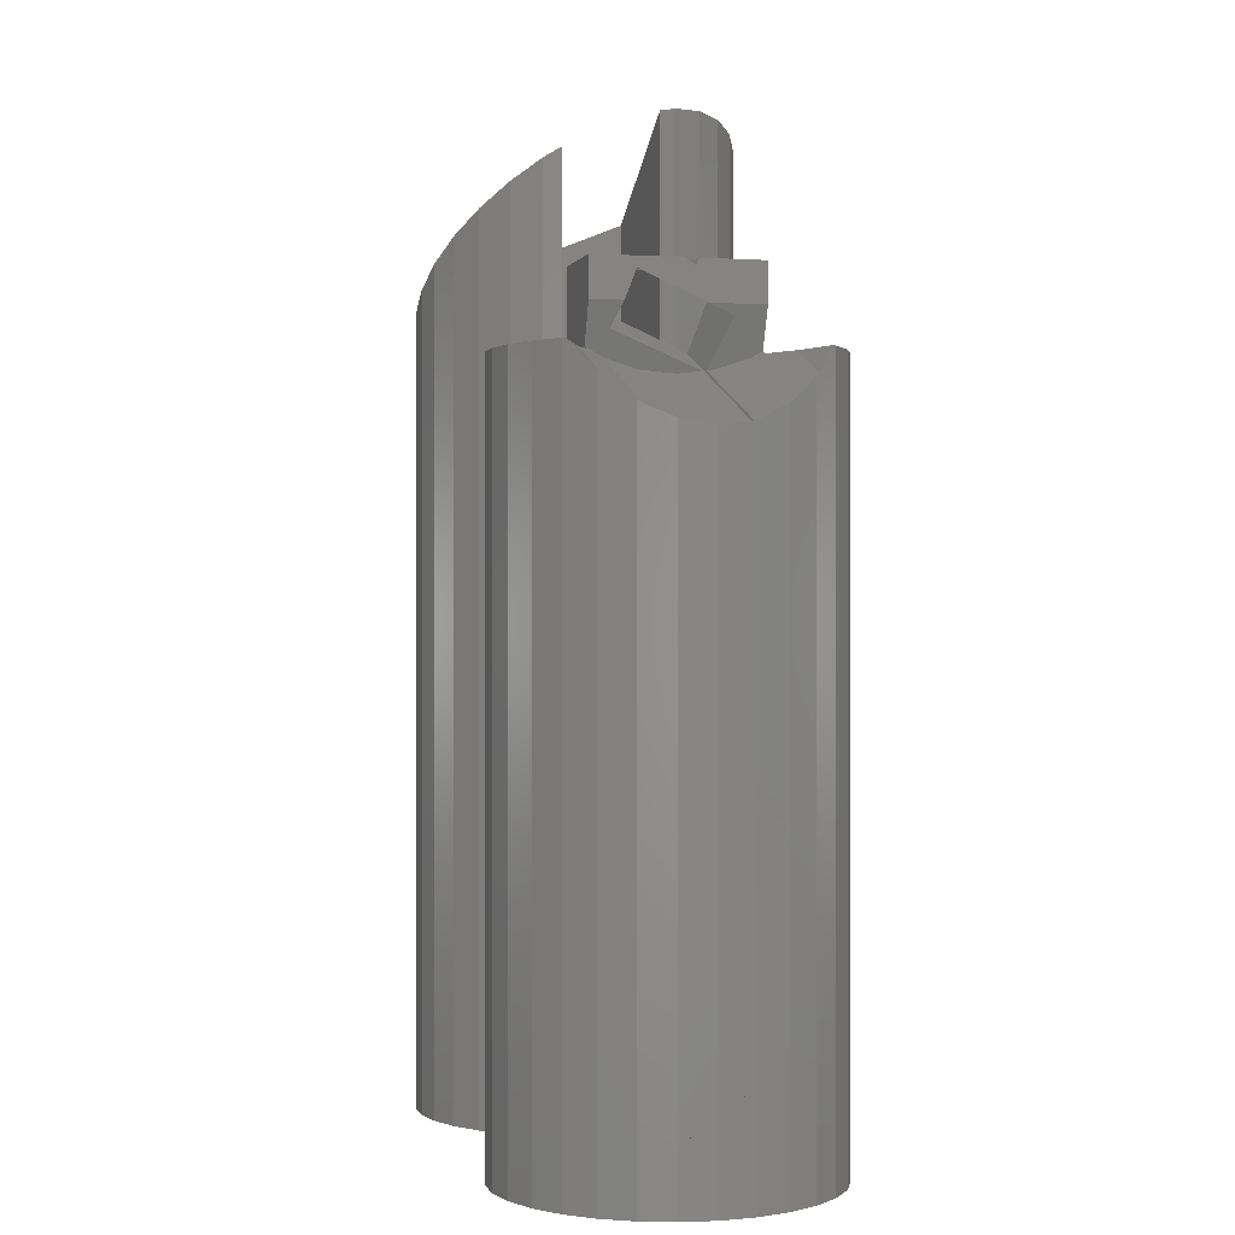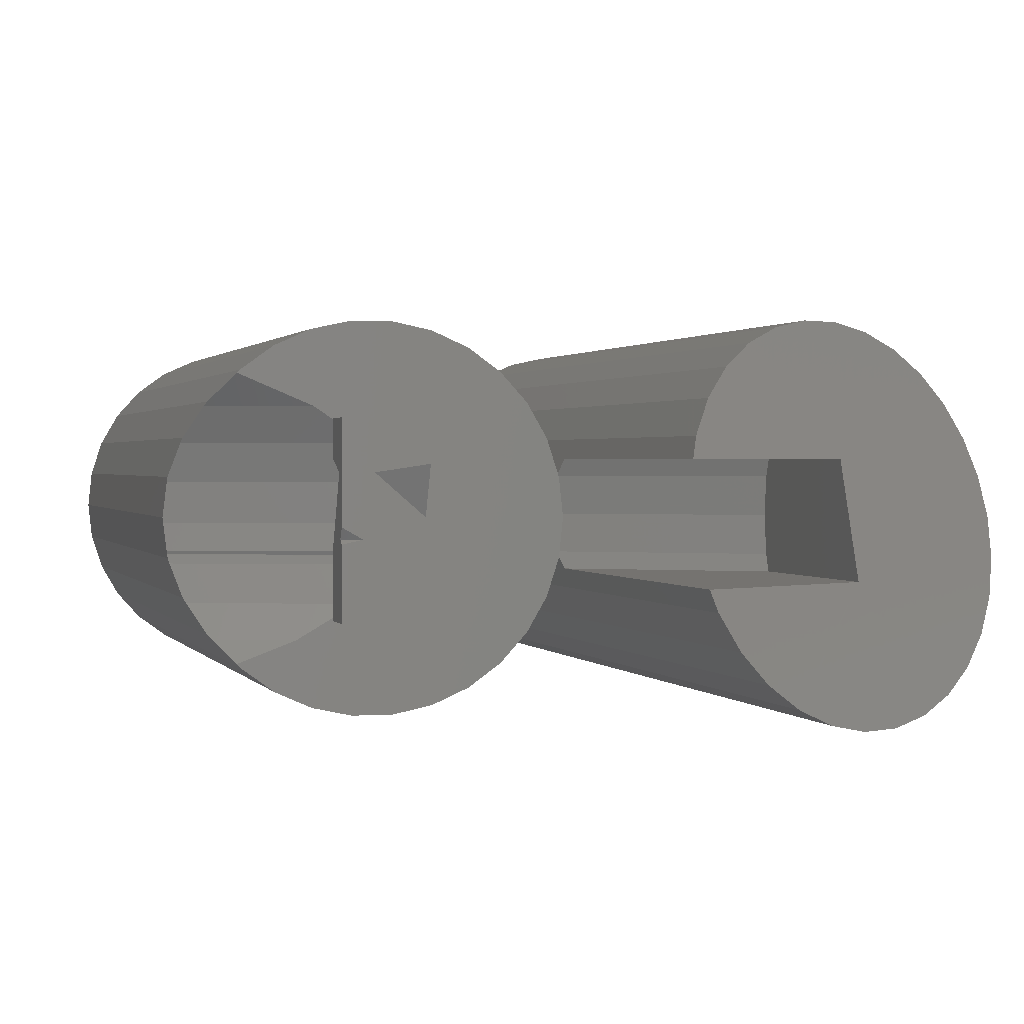
<metadata>
{"format":"stl","ext":"stl","renderer":"f3d","projection":"perspective","resolution":1024,"background":"white","views":[{"elev":-0.1,"azim":-104.2,"up":"+Z"},{"elev":1.1,"azim":-14.5,"up":"+Y"}]}
</metadata>
<code>
# stl→obj: 380 verts, 764 faces
v -9.781 2.079 0
v -9.809 1.815 40.66
v -9.781 2.079 40.76
v -9.938 0.5885 40.51
v -9.836 1.562 0
v -9.837 1.554 0.3467
v -10 1.139e-15 40.44
v -10 4.742e-15 0.3467
v 1.045 9.945 0
v -1.045 9.945 45
v 1.045 9.945 45
v -1.045 9.945 0
v -9.135 4.067 0
v -9.216 3.82 41.53
v -9.135 4.067 41.7
v -5 8.66 0.3467
v -5.391 8.376 45
v -5 8.66 45
v -6.264 7.742 0.3467
v -6.271 7.737 0
v 4.035 9.09 22.21
v 5 8.66 45
v 5 8.66 22.21
v 3.532 9.314 45
v 9.135 -4.067 45
v 9.781 -2.079 22.21
v 9.781 -2.079 45
v 9.135 -4.067 22.21
v 5.434 -8.345 0
v 5 -8.66 22.21
v 5 -8.66 0
v 6.691 -7.431 45
v 5 -8.66 45
v 6.691 -7.431 22.21
v 8.09 -5.878 45
v 8.09 -5.878 22.21
v -5.391 -8.376 45
v -5 -8.66 0.3467
v -5 -8.66 45
v -6.264 -7.742 0.3467
v -3.09 -9.511 22.21
v -1.045 -9.945 45
v -3.09 -9.511 45
v -1.045 -9.945 22.21
v 1.045 -9.945 45
v 1.045 -9.945 22.21
v 9.781 2.079 45
v 10 3.116e-15 22.21
v 9.781 2.079 22.21
v 10 1.068e-15 45
v 9.135 4.067 45
v 8.09 5.878 22.21
v 8.09 5.878 45
v 9.135 4.067 22.21
v 5.855 8.039 22.21
v 6.3 7.716 45
v 3.09 -9.511 45
v 3.09 -9.511 22.21
v -3.565 9.299 0
v -3.09 9.511 45
v -3.09 9.511 0
v -4.559 8.857 45
v -8.09 5.878 0
v -8.217 5.658 42.98
v -8.09 5.878 43.23
v 3.09 9.511 22.21
v 3.09 9.511 45
v 3.09 9.511 0
v 6.691 7.431 22.21
v 6.691 7.431 45
v 4.51 -8.879 0
v -4.559 -8.857 45
v -3.573 -9.296 0.3467
v -6.691 -7.431 22.21
v -6.691 -7.431 45
v -6.691 -7.431 17.46
v -8.09 -5.878 0
v -9.135 -4.067 41.7
v -9.135 -4.067 0
v -8.994 -4.312 41.85
v -8.09 -5.878 43.23
v -6.691 7.431 45
v -6.691 7.431 0
v -6.856 7.249 44.96
v -6.837 7.27 45
v -3.573 9.296 0.3467
v -8.09 -5.878 8.941
v -7.896 -6.093 43.45
v -6.873 -7.23 45
v -9.781 -2.079 40.76
v -9.781 -2.079 0
v -9.696 -2.341 40.83
v -10 -6.014e-16 0.3467
v -9.972 -0.2689 40.43
v -9.837 -1.554 0.3467
v -9.938 -0.5891 40.49
v -9.836 -1.562 0
v -9.804 -1.867 40.62
v -9.822 -1.694 40.69
v -9.799 -1.909 40.73
v 2.5 -3.97e-07 45
v 2.5 5 45
v 2.5 -5 45
v 2.367e-07 5 45
v -2.011 5 45
v -3 5.658 45
v -6.762 7.249 45
v -5.324e-07 -5 45
v -2.016 -5 45
v -3.877 -6.093 45
v 2.5 -1.867 45.37
v 2.5 -0.833 45.83
v 2.5 -2.804 47.8
v 2.5 -5 50
v -2.5 5 47.6
v -2.5 5 50
v -1.562 5 45.17
v 2.5 5 50
v 2.5 3.677 47.83
v 2.5 2.872 49.92
v 2.5 -0.7721 49.92
v 2.5 -3.205 48.84
v -2.5 -5 47.6
v -1.562 -5 45.18
v -2.5 -5 50
v -2.5 3.021 47.6
v -2.5 2.34 49.37
v -2.5 -0.3248 50
v -2.5 -0.9212 49.59
v -2.5 -1.644 47.6
v -2.5 -2.601 47.6
v -2.5 -1.163 50
v -1.448 -0.9212 50
v 2.469 2.837 50
v -0.8619 2.34 50
v 2.469 -0.5657 50
v -1.927 3.677 46.12
v -1.127 -1.694 44.05
v -2.267 -3.205 47
v -1.137 -1.909 44.08
v -1.117 1.815 44.02
v -1.059 -0.2689 43.87
v -1.41 -4.312 44.78
v -1.158 -2.341 44.13
v -1.331 3.82 44.58
v -9.838 -1.545 0
v -10 -5.466e-16 0
v 9.781 -2.079 0
v 9.135 -4.067 0
v -1.045 -9.945 0
v 1.045 -9.945 0
v -6.257 -7.747 0
v -5 -8.66 0
v 8.09 -5.878 0
v 9.135 4.067 0
v 9.781 2.079 0
v 6.691 7.431 0
v 5 8.66 0
v 8.09 5.878 0
v -3.58 9.292 0
v -5 8.66 0
v 10 -6.185e-15 0
v 10 -9.7e-15 22.21
v -3.58 -9.292 0
v -3.09 -9.511 0
v 3.09 -9.511 0
v 6.691 -7.431 0
v -6.257 7.747 0
v -6.691 -7.431 0
v -9.838 1.545 0
v -6.667 -1 20
v -6.667 1 0
v -6.667 1 20
v -6.667 -1 0
v -4.801 -1 20
v 0 -5 20
v -1.913 -4.619 20
v -1 4.801 20
v -3.536 -3.536 20
v -4.801 1 20
v -4.619 -1.913 20
v -3.536 3.536 20
v -1.913 4.619 20
v -4.619 1.913 20
v 4.801 -1 20
v 6.667 1 20
v 6.667 -1 20
v 4.801 1 20
v 3.536 -3.536 20
v 4.619 -1.913 20
v 1.913 -4.619 20
v 3.536 3.536 20
v 1 4.801 20
v 4.619 1.913 20
v 1.913 4.619 20
v 1 6.667 20
v -1 6.667 20
v 6.667 -1 0
v 6.667 1 0
v 4.801 1 0
v -4.801 1 0
v -4.801 -1 0
v 4.801 -1 0
v -1 6.667 0
v -1 4.801 0
v 1 4.801 0
v 1 6.667 0
v 4.619 1.913 0
v -4.619 1.913 0
v 1.913 4.619 0
v 3.536 3.536 0
v 1.913 -4.619 0
v 0 -5 0
v -1.913 -4.619 0
v -1.913 4.619 0
v -3.536 3.536 0
v -4.619 -1.913 0
v -3.536 -3.536 0
v 4.619 -1.913 0
v 3.536 -3.536 0
v 12.22 -2.079 21.51
v 12.16 -1.562 1.913e-16
v 12.22 -2.079 2.546e-16
v 20.95 -9.945 1.218e-15
v 23.05 -9.945 21.51
v 20.95 -9.945 21.51
v 23.05 -9.945 1.218e-15
v 12.86 -4.067 4.981e-16
v 12.86 -4.067 21.51
v 27.43 8.345 -1.022e-15
v 27 8.66 21.51
v 27.85 8.039 21.51
v 27 8.66 -1.061e-15
v 18.91 -9.511 21.51
v 18.43 -9.299 1.139e-15
v 18.91 -9.511 1.165e-15
v 13.91 -5.878 7.198e-16
v 13.91 -5.878 21.51
v 27 -8.66 21.51
v 26.67 -8.807 21.51
v 26.95 -8.684 19.09
v 26.51 8.879 -1.087e-15
v 26.03 9.09 21.51
v 12.86 4.067 -4.981e-16
v 13.91 5.878 1.497
v 13.91 5.878 -7.198e-16
v 12.86 4.067 8.888
v 12.86 4.067 14.61
v 15.31 -7.431 21.51
v 15.31 -7.431 9.101e-16
v 15.73 -7.737 9.475e-16
v 25.09 -9.511 21.51
v 25.09 -9.511 1.165e-15
v 12.22 2.079 -2.546e-16
v 12.22 2.079 21.14
v 12.22 2.079 21.51
v 12.16 1.562 -1.913e-16
v 12.16 1.545 -1.893e-16
v 12.07 0.6931 35.47
v 12.22 2.079 35.74
v 12.07 0.6215 35.45
v 12 -7.185e-16 35.33
v 12 5.466e-16 -6.693e-32
v 31.78 2.079 -2.546e-16
v 31.14 4.067 47.41
v 31.78 2.079 47.84
v 31.14 4.067 -4.981e-16
v 20.95 9.945 -1.218e-15
v 23.05 9.945 49.69
v 23.05 9.945 -1.218e-15
v 20.95 9.945 50.89
v 12.52 3 36.31
v 12.86 4.067 57.92
v 12.52 3 54.27
v 12.52 3 55.59
v 12.52 3 58.55
v 17 8.66 53.68
v 15.74 7.747 -9.487e-16
v 16.8 8.512 53.86
v 17 8.66 -1.061e-15
v 27 8.66 47.94
v 25.44 9.356 48.55
v 30.09 5.878 47.28
v 30.09 5.878 -7.198e-16
v 31.14 -4.067 4.981e-16
v 31.78 -2.079 49.52
v 31.14 -4.067 50.7
v 31.78 -2.079 2.546e-16
v 27 -8.66 1.061e-15
v 28.69 -7.431 53.46
v 27 -8.66 54.93
v 28.69 -7.431 9.101e-16
v 30.09 -5.878 7.198e-16
v 30.09 -5.878 52.03
v 17 -8.66 1.061e-15
v 17.08 -8.696 60.65
v 17 -8.66 60.68
v 18.42 -9.292 1.138e-15
v 12.22 -2.079 35.74
v 12.86 -4.067 61.2
v 12.52 -3 36.31
v 12.52 -3 59.3
v 12.52 -3 54.27
v 12.52 -3 60.97
v 20.95 -9.945 58.92
v 18.91 -9.511 59.92
v 23.05 -9.945 57.72
v 32 6.185e-15 -7.575e-31
v 32 4.447e-15 48.56
v 28.36 7.669 47.55
v 25.09 -9.511 56.37
v 18.91 9.511 52.24
v 18.42 9.292 -1.138e-15
v 17.24 8.766 53.5
v 18.91 9.511 -1.165e-15
v 13.91 5.878 56.58
v 25.09 9.511 -1.165e-15
v 25.09 9.511 48.69
v 28.69 7.431 -9.101e-16
v 28.69 7.431 47.46
v 15.74 -7.747 9.487e-16
v 16.93 -8.609 60.7
v 15.31 7.431 -9.101e-16
v 15.31 7.431 55.15
v 15.31 -7.431 61.15
v 13.91 -5.878 61.33
v 12 -6.925e-15 35.33
v 12.16 -1.545 1.893e-16
v 12.07 -0.6215 35.45
v 12.07 -0.6931 35.47
v 22 -0.3625 42.23
v 22 -2.079 42.45
v 22 4.152e-16 42.18
v 19.45 -3 41.06
v 22 -3 42.81
v 19.45 3 41.06
v 22 2.079 42.45
v 22 3 42.81
v 22 0.3625 42.23
v 13.84 -3 60.21
v 22 -3 55.52
v 14.67 3 57.31
v 22 3 53.1
v 22 3 48.31
v 22 7.88e-07 54.31
v 15.33 -1 20
v 15.33 1 -1.225e-16
v 15.33 1 20
v 15.33 -1 1.225e-16
v 28.67 -1 1.225e-16
v 28.67 1 20
v 28.67 1 -1.225e-16
v 28.67 -1 20
v 17.2 -1 1.225e-16
v 21 -1 20
v 21 -1 1.225e-16
v 26.8 -1 1.225e-16
v 23 -1 20
v 23 -1 1.225e-16
v 23 -6.667 20
v 21 -6.667 20
v 17.2 1 -1.225e-16
v 26.8 1 -1.225e-16
v 21 -4.801 5.88e-16
v 21 -6.667 8.164e-16
v 23 -4.801 5.88e-16
v 23 -6.667 8.164e-16
v 20.09 -4.619 5.657e-16
v 18.46 -3.536 4.33e-16
v 17.38 -1.913 2.343e-16
v 26.62 -1.913 2.343e-16
v 25.54 -3.536 4.33e-16
v 26.62 1.913 -2.343e-16
v 23.91 -4.619 5.657e-16
v 25.54 3.536 -4.33e-16
v 23.91 4.619 -5.657e-16
v 22 5 -6.123e-16
v 20.09 4.619 -5.657e-16
v 18.46 3.536 -4.33e-16
v 17.38 1.913 -2.343e-16
f 1 2 3
f 4 1 5
f 1 4 2
f 6 4 5
f 7 6 8
f 6 7 4
f 9 10 11
f 10 9 12
f 13 14 15
f 3 13 1
f 13 3 14
f 16 17 18
f 17 16 19
f 17 19 20
f 21 22 23
f 22 21 24
f 25 26 27
f 26 25 28
f 29 30 31
f 30 32 33
f 32 30 34
f 35 28 25
f 28 35 36
f 37 38 39
f 38 37 40
f 41 42 43
f 42 41 44
f 44 45 42
f 45 44 46
f 47 48 49
f 48 47 50
f 51 52 53
f 52 51 54
f 55 22 56
f 22 55 23
f 46 57 45
f 57 46 58
f 32 36 35
f 36 32 34
f 27 48 50
f 48 27 26
f 59 60 61
f 60 59 62
f 12 60 10
f 60 12 61
f 63 64 65
f 15 63 13
f 63 15 64
f 47 54 51
f 54 47 49
f 66 24 21
f 24 66 67
f 66 68 67
f 53 69 70
f 69 53 52
f 30 71 31
f 58 33 57
f 33 58 30
f 72 41 43
f 41 72 73
f 38 72 39
f 72 38 73
f 38 39 38
f 74 37 75
f 37 74 40
f 74 75 76
f 77 78 79
f 78 77 80
f 80 77 81
f 20 82 17
f 82 20 83
f 65 82 83
f 82 84 85
f 65 83 63
f 82 65 84
f 62 16 18
f 62 86 16
f 86 62 59
f 68 11 67
f 11 68 9
f 69 56 70
f 56 69 55
f 76 81 87
f 81 76 88
f 75 88 76
f 88 75 89
f 87 81 77
f 79 90 91
f 90 79 92
f 92 79 78
f 93 7 8
f 93 94 7
f 95 94 93
f 94 95 96
f 96 95 97
f 91 96 97
f 96 98 99
f 96 91 98
f 90 98 91
f 98 90 100
f 101 50 47
f 101 47 51
f 50 101 27
f 102 51 53
f 27 101 25
f 102 53 70
f 103 25 101
f 102 70 56
f 25 103 35
f 102 56 22
f 102 22 24
f 102 24 67
f 51 102 101
f 35 103 32
f 11 102 67
f 11 104 102
f 10 104 11
f 10 105 104
f 10 106 105
f 60 106 10
f 62 106 60
f 18 106 62
f 17 106 18
f 107 17 82
f 17 107 106
f 107 82 85
f 32 103 33
f 33 103 57
f 103 45 57
f 108 45 103
f 108 42 45
f 109 42 108
f 109 43 42
f 110 43 109
f 110 72 43
f 110 39 72
f 110 37 39
f 110 75 37
f 75 110 89
f 111 101 112
f 103 113 114
f 111 103 101
f 113 103 111
f 104 115 116
f 115 104 117
f 117 104 105
f 118 119 102
f 118 120 119
f 118 121 120
f 121 114 122
f 114 121 118
f 119 101 102
f 101 119 112
f 113 122 114
f 108 123 124
f 123 108 125
f 108 124 109
f 108 114 125
f 114 108 103
f 126 116 115
f 127 116 126
f 127 128 116
f 127 129 128
f 130 129 127
f 131 129 130
f 129 131 132
f 132 131 125
f 116 133 114
f 133 116 128
f 125 133 132
f 133 125 114
f 123 125 131
f 104 118 102
f 118 104 116
f 118 134 114
f 118 135 134
f 135 118 116
f 136 114 134
f 135 114 136
f 114 135 116
f 133 128 129
f 132 133 129
f 120 136 134
f 136 120 121
f 137 112 119
f 112 138 111
f 112 137 138
f 138 98 111
f 98 138 99
f 135 120 134
f 126 135 127
f 135 119 120
f 137 135 126
f 135 137 119
f 130 121 122
f 121 130 136
f 130 122 139
f 136 130 135
f 135 130 127
f 113 139 122
f 111 139 113
f 111 140 139
f 98 140 111
f 140 98 100
f 4 141 2
f 141 4 142
f 4 94 142
f 94 4 7
f 143 109 124
f 80 109 143
f 109 80 110
f 110 81 88
f 110 80 81
f 140 92 144
f 100 92 140
f 92 100 90
f 142 99 138
f 142 96 99
f 96 142 94
f 105 145 117
f 106 145 105
f 15 106 64
f 14 106 15
f 106 14 145
f 107 85 84
f 144 80 143
f 144 78 80
f 78 144 92
f 14 141 145
f 3 141 14
f 141 3 2
f 65 107 84
f 107 65 106
f 106 65 64
f 89 110 88
f 141 137 145
f 142 137 141
f 137 142 138
f 137 117 145
f 117 137 115
f 115 137 126
f 144 139 140
f 139 144 143
f 139 131 130
f 124 139 143
f 139 123 131
f 123 139 124
f 95 146 97
f 146 93 147
f 93 146 95
f 28 148 26
f 148 28 149
f 150 46 44
f 46 150 151
f 152 38 40
f 38 152 153
f 40 74 152
f 38 153 38
f 36 149 28
f 149 36 154
f 49 155 54
f 155 49 156
f 157 23 69
f 23 157 158
f 54 159 52
f 159 54 155
f 160 16 86
f 16 160 161
f 26 162 163
f 162 26 148
f 52 157 69
f 157 52 159
f 49 162 156
f 162 49 163
f 41 164 165
f 165 44 41
f 44 165 150
f 71 58 166
f 58 71 30
f 34 154 36
f 154 34 167
f 158 66 23
f 66 158 68
f 48 26 163
f 21 23 55
f 163 49 48
f 55 69 23
f 66 21 55
f 55 23 66
f 59 160 86
f 168 16 161
f 16 168 19
f 74 169 152
f 169 87 77
f 87 169 76
f 76 169 74
f 164 38 153
f 73 164 41
f 38 164 73
f 151 58 46
f 58 151 166
f 29 34 30
f 34 29 167
f 168 20 19
f 170 8 6
f 147 8 170
f 8 147 93
f 5 170 6
f 171 172 173
f 172 171 174
f 175 176 177
f 176 175 178
f 175 177 179
f 180 178 175
f 175 179 181
f 182 178 180
f 178 182 183
f 182 180 184
f 171 180 175
f 180 171 173
f 185 186 187
f 185 188 186
f 189 185 190
f 191 185 189
f 176 185 191
f 192 188 193
f 178 185 176
f 188 192 194
f 192 193 195
f 185 193 188
f 185 178 193
f 193 178 196
f 196 178 197
f 198 186 199
f 186 198 187
f 200 186 188
f 186 200 199
f 172 180 173
f 180 172 201
f 202 171 175
f 171 202 174
f 198 185 187
f 185 198 203
f 178 204 197
f 204 178 205
f 206 196 207
f 196 206 193
f 204 196 197
f 196 204 207
f 200 194 208
f 194 200 188
f 180 209 184
f 209 180 201
f 206 195 193
f 195 206 210
f 208 192 211
f 192 208 194
f 212 176 191
f 176 212 213
f 213 177 176
f 177 213 214
f 210 192 195
f 192 210 211
f 215 178 183
f 178 215 205
f 216 183 182
f 183 216 215
f 181 202 175
f 202 181 217
f 214 179 177
f 179 214 218
f 215 204 205
f 161 204 215
f 204 61 12
f 161 215 216
f 204 59 61
f 204 160 59
f 63 216 209
f 172 209 201
f 204 161 160
f 216 168 161
f 216 20 168
f 13 209 172
f 216 83 20
f 217 79 174
f 91 174 79
f 174 147 172
f 97 174 91
f 5 172 170
f 146 174 97
f 147 174 146
f 216 63 83
f 172 1 13
f 209 13 63
f 1 172 5
f 172 147 170
f 198 162 148
f 198 148 149
f 199 162 198
f 219 149 154
f 162 199 156
f 220 154 167
f 156 199 155
f 208 155 199
f 220 167 29
f 212 29 31
f 154 220 219
f 198 219 203
f 212 31 71
f 149 219 198
f 212 71 166
f 29 212 220
f 151 212 166
f 151 213 212
f 150 213 151
f 150 214 213
f 165 214 150
f 164 214 165
f 153 214 164
f 214 153 218
f 152 218 153
f 169 218 152
f 77 218 169
f 218 77 217
f 79 217 77
f 217 174 202
f 155 208 159
f 211 159 208
f 208 199 200
f 159 211 157
f 157 211 158
f 210 158 211
f 207 158 210
f 158 207 68
f 207 210 206
f 68 207 9
f 204 9 207
f 9 204 12
f 179 217 181
f 217 179 218
f 184 216 182
f 216 184 209
f 220 190 219
f 190 220 189
f 220 191 189
f 191 220 212
f 219 185 203
f 185 219 190
f 221 222 223
f 224 225 226
f 225 224 227
f 228 221 223
f 221 228 229
f 230 231 232
f 231 230 233
f 234 235 236
f 234 224 226
f 224 234 236
f 237 229 228
f 229 237 238
f 239 240 241
f 242 231 233
f 231 242 243
f 244 245 246
f 245 244 247
f 247 244 248
f 249 250 251
f 250 238 237
f 238 250 249
f 227 252 225
f 252 227 253
f 254 248 244
f 248 254 255
f 255 254 256
f 254 257 256
f 258 256 257
f 256 258 259
f 256 259 260
f 256 260 255
f 258 261 259
f 262 258 263
f 258 262 261
f 264 265 266
f 265 264 267
f 268 269 270
f 269 268 271
f 248 272 273
f 255 272 248
f 272 255 260
f 274 273 272
f 275 273 274
f 273 275 276
f 248 273 247
f 277 278 279
f 278 277 280
f 243 281 231
f 281 243 282
f 282 243 242
f 267 283 265
f 283 267 284
f 285 286 287
f 286 285 288
f 289 290 291
f 290 289 292
f 293 287 294
f 287 293 285
f 295 296 297
f 296 295 298
f 229 299 221
f 300 301 229
f 299 229 301
f 300 302 303
f 301 300 303
f 302 300 304
f 234 305 306
f 305 234 226
f 226 307 305
f 307 226 225
f 266 308 264
f 308 266 309
f 310 230 232
f 231 310 232
f 310 231 281
f 225 311 307
f 311 225 252
f 311 252 253
f 292 294 290
f 294 292 293
f 288 309 286
f 309 288 308
f 312 313 314
f 313 312 315
f 271 315 312
f 315 271 268
f 247 316 245
f 316 247 273
f 245 316 246
f 317 282 242
f 282 317 318
f 283 319 320
f 319 283 284
f 311 240 291
f 240 253 241
f 253 240 311
f 291 240 239
f 241 289 239
f 289 241 253
f 239 289 291
f 296 234 306
f 298 234 296
f 234 298 235
f 321 297 322
f 297 321 295
f 279 323 324
f 323 279 278
f 246 324 323
f 324 246 316
f 314 280 277
f 280 314 313
f 270 318 317
f 318 270 269
f 230 320 319
f 320 230 310
f 325 238 249
f 238 325 326
f 249 322 325
f 249 321 322
f 321 249 251
f 238 300 229
f 300 238 326
f 263 327 262
f 328 327 263
f 327 328 329
f 329 328 330
f 221 328 222
f 328 221 330
f 330 221 299
f 331 299 332
f 331 330 299
f 330 331 329
f 333 329 331
f 329 333 327
f 332 334 335
f 299 334 332
f 334 299 301
f 336 337 338
f 260 336 272
f 336 260 337
f 261 333 339
f 327 261 262
f 261 327 333
f 260 339 337
f 259 339 260
f 339 259 261
f 303 334 301
f 303 340 341
f 340 303 302
f 335 303 341
f 303 335 334
f 274 342 275
f 274 343 342
f 274 344 343
f 336 344 274
f 344 336 338
f 336 274 272
f 337 344 338
f 339 344 337
f 331 344 339
f 331 339 333
f 332 344 331
f 344 332 335
f 344 335 345
f 345 335 341
f 344 345 343
f 340 304 300
f 345 309 266
f 343 266 265
f 309 345 286
f 343 265 283
f 341 286 345
f 343 283 320
f 286 341 287
f 343 320 310
f 343 310 281
f 287 341 294
f 343 281 282
f 343 282 318
f 294 341 290
f 343 318 269
f 266 343 345
f 290 341 291
f 271 343 269
f 312 343 271
f 314 343 312
f 279 314 277
f 314 279 343
f 324 343 279
f 324 342 343
f 316 342 324
f 273 342 316
f 342 273 276
f 291 341 311
f 311 341 307
f 341 305 307
f 341 306 305
f 341 296 306
f 322 296 341
f 296 322 297
f 341 325 322
f 340 325 341
f 325 340 326
f 326 340 300
f 304 340 302
f 342 276 275
f 346 347 348
f 347 346 349
f 350 351 352
f 351 350 353
f 354 355 356
f 355 354 346
f 346 354 349
f 357 353 350
f 353 357 358
f 358 357 359
f 360 361 358
f 358 351 353
f 355 358 361
f 355 351 358
f 348 355 346
f 355 348 351
f 362 348 347
f 348 362 351
f 363 351 362
f 351 363 352
f 355 364 356
f 361 364 355
f 364 361 365
f 366 358 359
f 360 366 367
f 366 360 358
f 367 361 360
f 361 367 365
f 227 365 367
f 224 365 227
f 236 365 224
f 235 365 236
f 365 368 364
f 298 365 235
f 295 365 298
f 365 295 368
f 368 295 369
f 321 369 295
f 251 369 321
f 250 369 251
f 237 369 250
f 369 237 370
f 370 349 354
f 228 370 237
f 350 308 288
f 350 288 285
f 352 308 350
f 371 285 293
f 308 352 264
f 372 293 292
f 264 352 267
f 373 267 352
f 372 292 289
f 293 372 371
f 350 371 357
f 285 371 350
f 367 289 253
f 289 374 372
f 367 253 227
f 289 367 374
f 374 367 366
f 267 373 284
f 375 284 373
f 319 375 230
f 373 352 363
f 284 375 319
f 376 230 375
f 230 376 233
f 233 376 242
f 242 376 317
f 376 270 317
f 377 270 376
f 377 268 270
f 378 268 377
f 378 315 268
f 280 378 379
f 378 313 315
f 246 379 380
f 347 380 362
f 378 280 313
f 379 278 280
f 244 380 347
f 379 323 278
f 370 228 349
f 223 349 228
f 349 263 347
f 222 349 223
f 257 347 258
f 328 349 222
f 263 349 328
f 379 246 323
f 347 254 244
f 380 244 246
f 254 347 257
f 347 263 258
f 359 371 372
f 359 372 374
f 359 374 366
f 371 359 357
f 368 356 364
f 369 356 368
f 370 356 369
f 356 370 354
f 363 375 373
f 363 376 375
f 363 377 376
f 363 378 377
f 362 378 363
f 378 362 379
f 379 362 380

</code>
